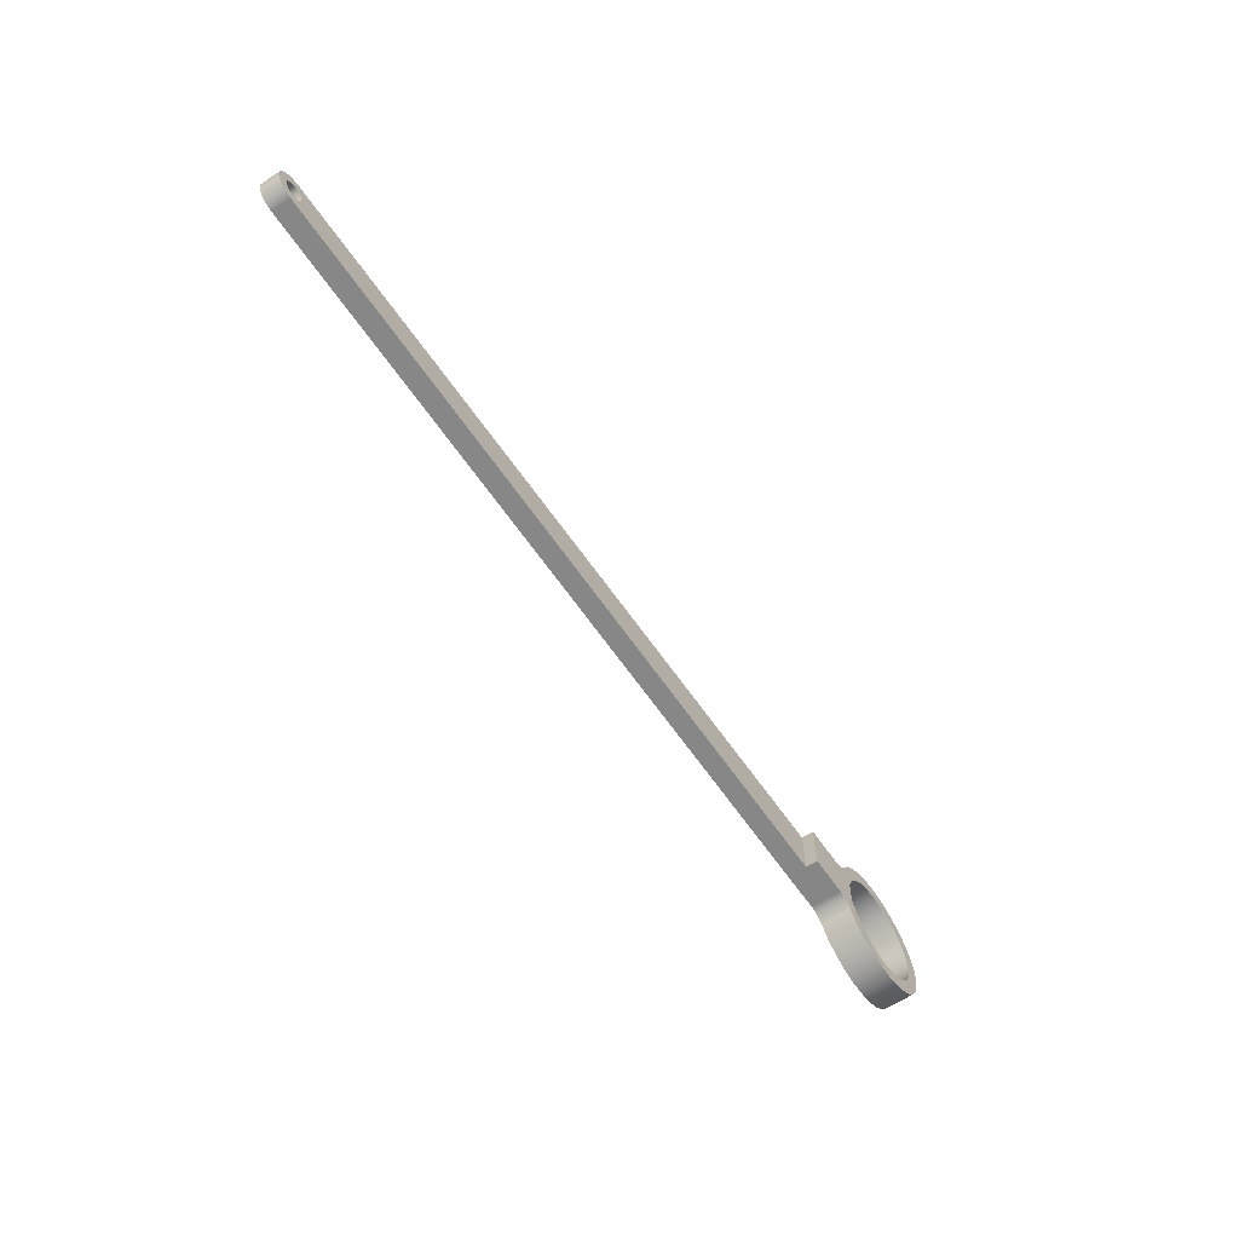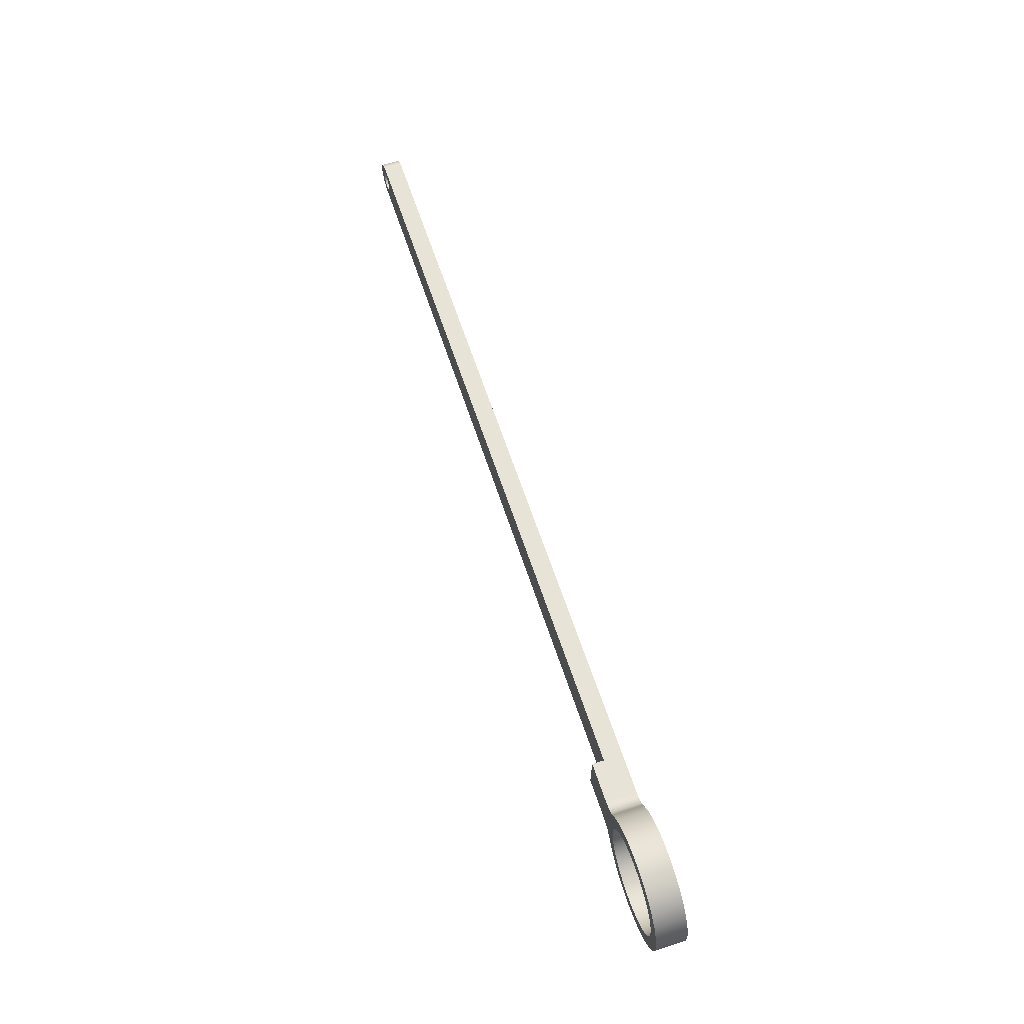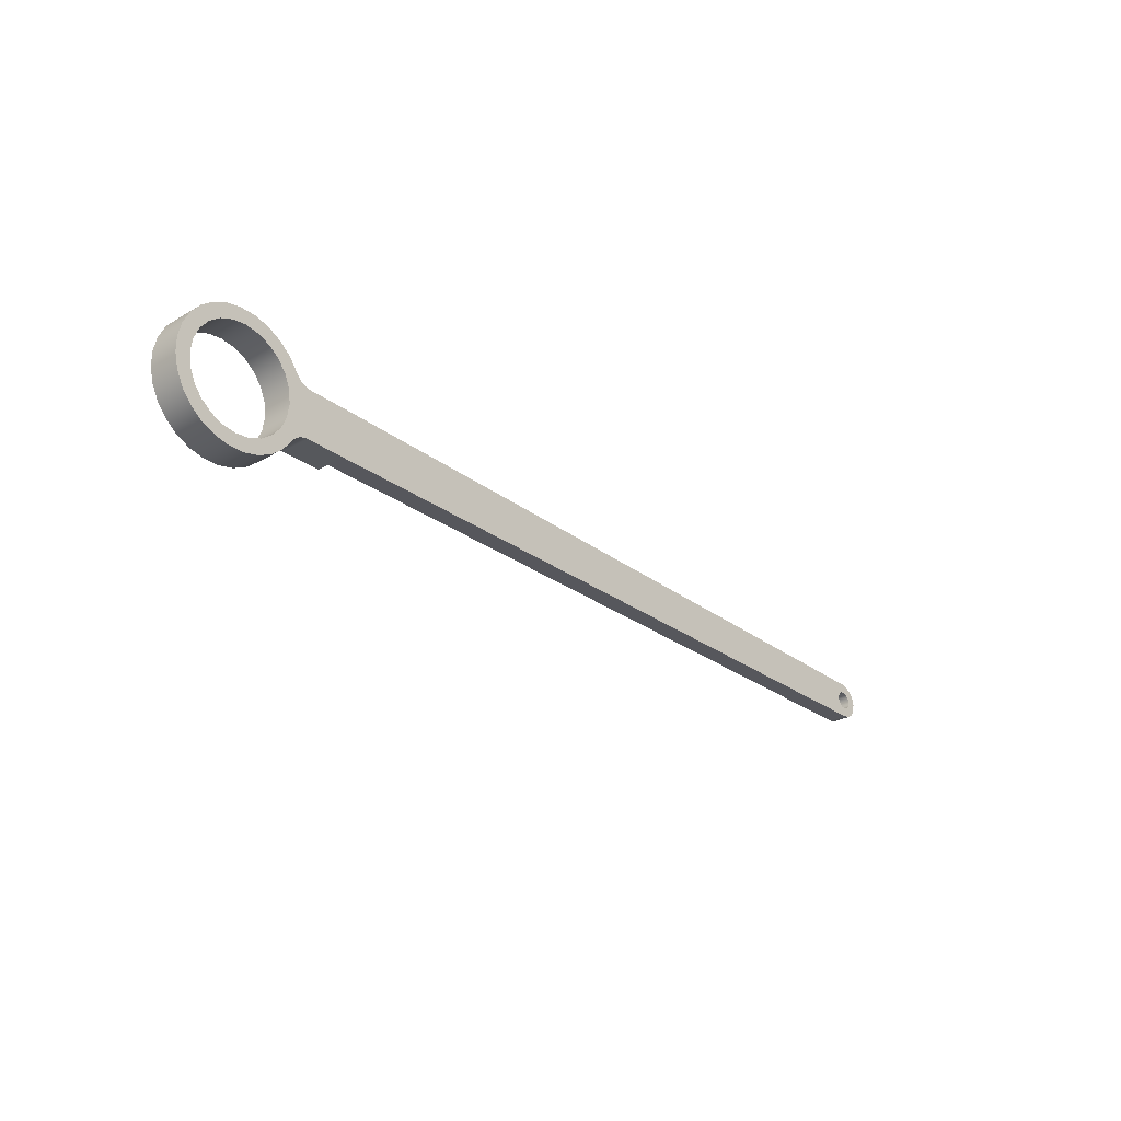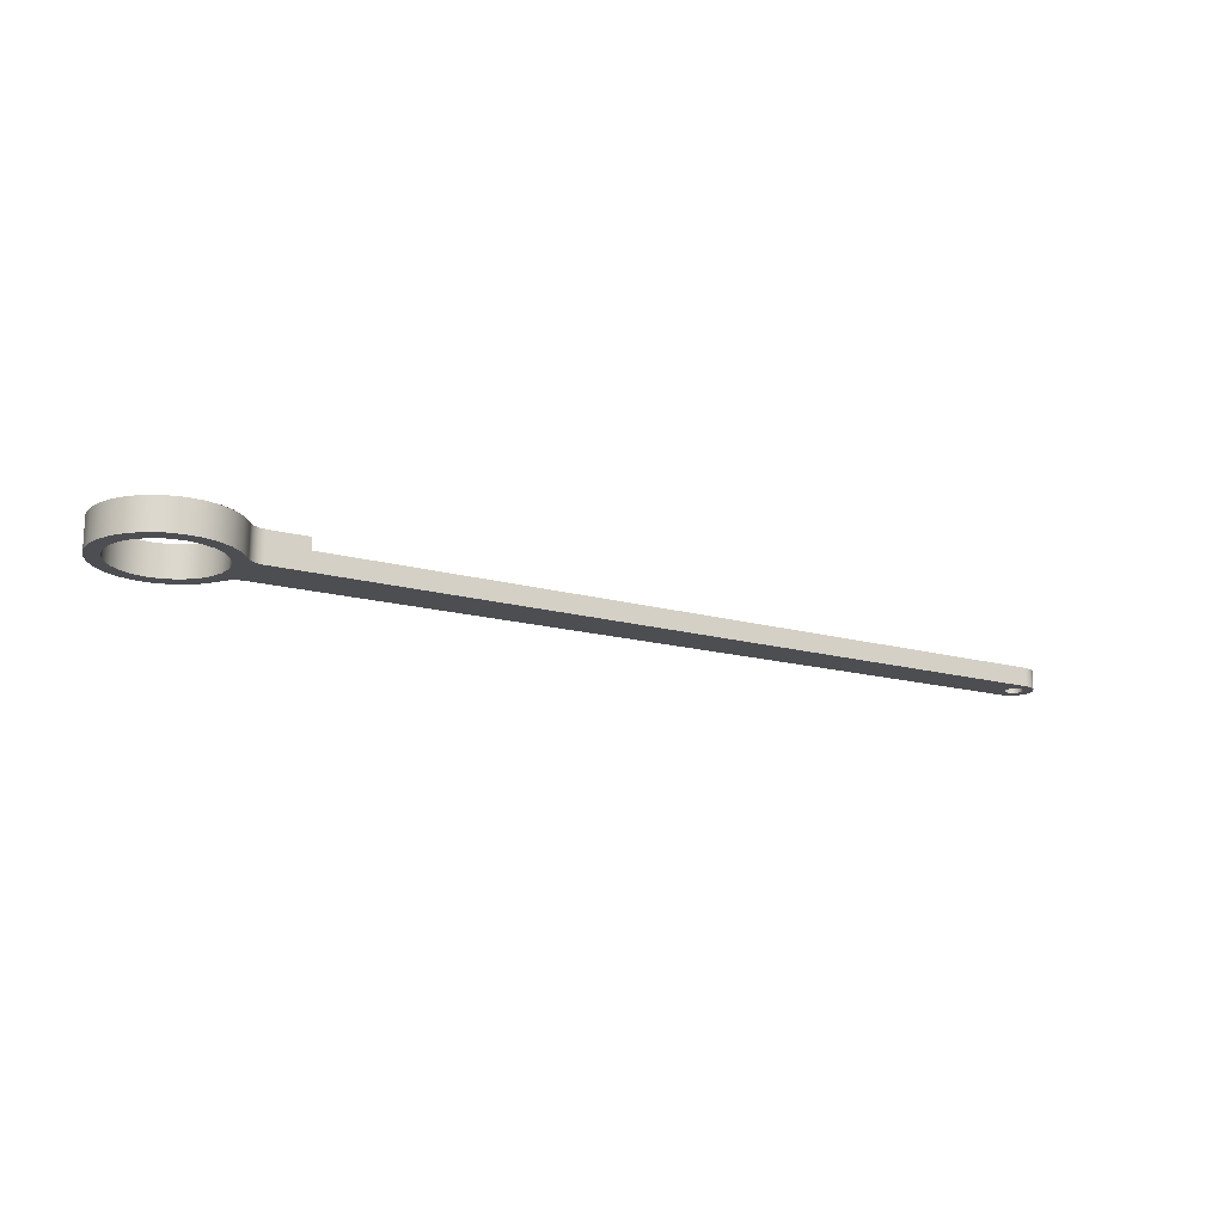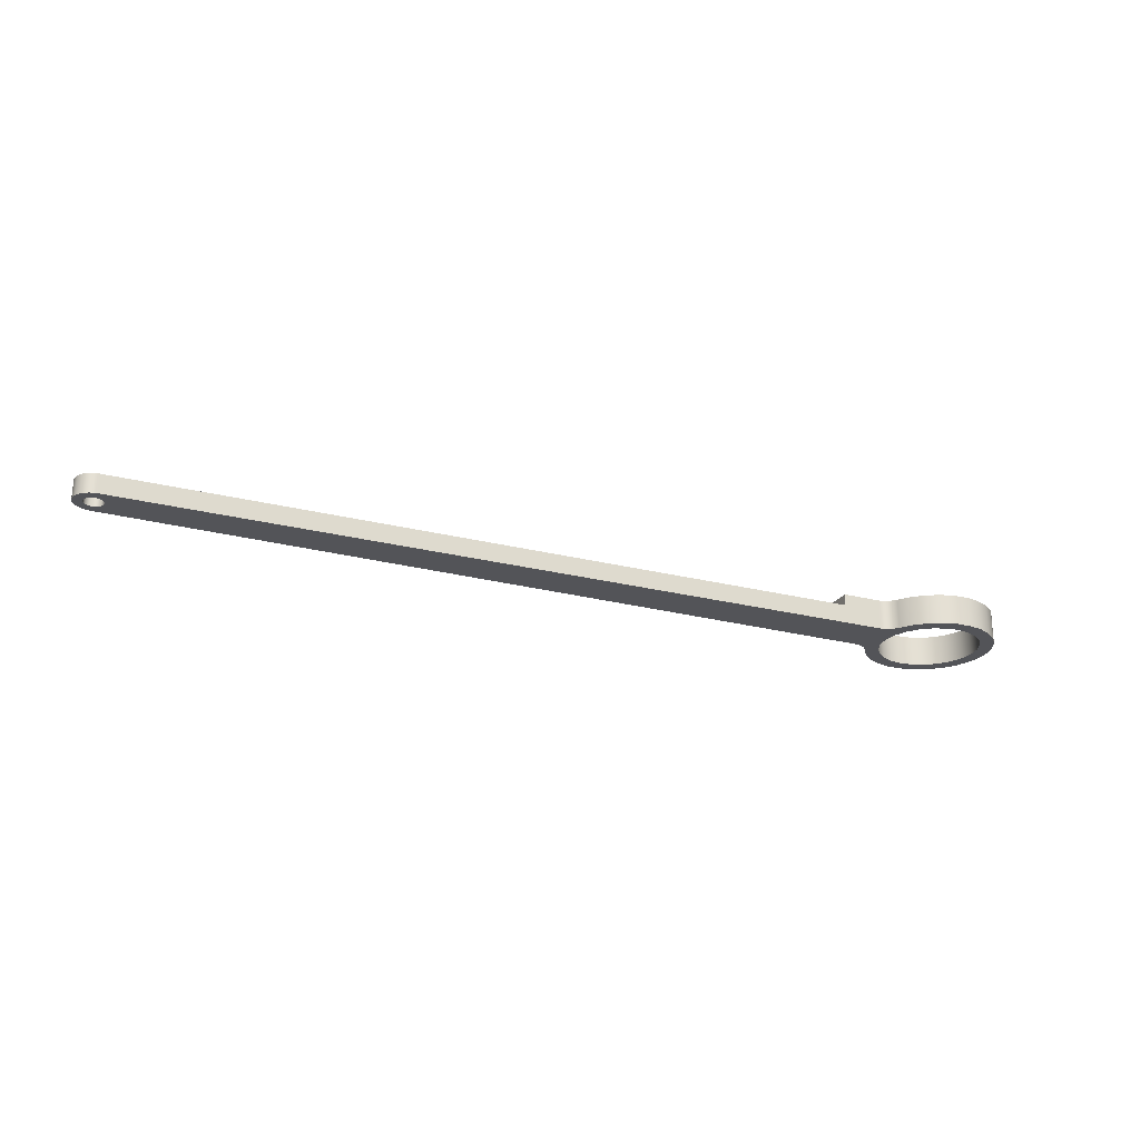
<metadata>
{"format":"obj","ext":"obj","renderer":"f3d","projection":"perspective","resolution":1024,"background":"white","views":[{"elev":-62.0,"azim":124.3,"up":"+Z"},{"elev":62.4,"azim":-108.1,"up":"+Z"},{"elev":-27.8,"azim":-48.6,"up":"+Z"},{"elev":-17.2,"azim":-28.3,"up":"+Y"},{"elev":-23.6,"azim":156.2,"up":"+Y"}]}
</metadata>
<code>
v -16.99 0 13.7
v -16.9 0 13.59
v -16.78 0 13.52
v -16.64 0 13.5
v -16.64 0.65 13.5
v -16.78 0.65 13.52
v -16.9 0.65 13.59
v -16.99 0.65 13.7
v -17.1 0.65 13
v -17.14 0.65 12.72
v -17.25 0.65 12.45
v -17.42 0.65 12.22
v -17.65 0.65 12.05
v -17.92 0.65 11.94
v -18.2 0.65 11.9
v -18.48 0.65 11.94
v -18.75 0.65 12.05
v -18.98 0.65 12.22
v -19.15 0.65 12.45
v -19.26 0.65 12.72
v -19.3 0.65 13
v -19.26 0.65 13.28
v -19.15 0.65 13.55
v -18.98 0.65 13.78
v -18.75 0.65 13.95
v -18.48 0.65 14.06
v -18.2 0.65 14.1
v -17.92 0.65 14.06
v -17.65 0.65 13.95
v -17.42 0.65 13.78
v -17.25 0.65 13.55
v -17.14 0.65 13.28
v -19.3 0 13
v -19.26 0 12.72
v -19.15 0 12.45
v -18.98 0 12.22
v -18.75 0 12.05
v -18.48 0 11.94
v -18.2 0 11.9
v -17.92 0 11.94
v -17.65 0 12.05
v -17.42 0 12.22
v -17.25 0 12.45
v -17.14 0 12.72
v -17.1 0 13
v -17.14 0 13.28
v -17.25 0 13.55
v -17.42 0 13.78
v -17.65 0 13.95
v -17.92 0 14.06
v -18.2 0 14.1
v -18.48 0 14.06
v -18.75 0 13.95
v -18.98 0 13.78
v -19.15 0 13.55
v -19.26 0 13.28
v -19.3 0.65 13
v -19.3 0 13
v -16.64 0 13.5
v -15.8 0 13.5
v -15.8 0.4 13.5
v -15.8 0.65 13.5
v -16.64 0.65 13.5
v 0.002531 0 12.6
v -15.8 0 12.5
v -15.8 0.4 12.5
v 0.002531 0.4 12.6
v 0.002531 0 13.4
v 0.1548 0 13.37
v 0.2837 0 13.28
v 0.3698 0 13.15
v 0.4 0 13
v 0.3698 0 12.85
v 0.2837 0 12.72
v 0.1548 0 12.63
v 0.002531 0 12.6
v 0.002531 0.4 12.6
v 0.1548 0.4 12.63
v 0.2837 0.4 12.72
v 0.3698 0.4 12.85
v 0.4 0.4 13
v 0.3698 0.4 13.15
v 0.2837 0.4 13.28
v 0.1548 0.4 13.37
v 0.002531 0.4 13.4
v -0.2 0 13
v -0.1683 0 13.11
v -0.08308 0 13.18
v 0.02846 0 13.2
v 0.131 0 13.15
v 0.1919 0 13.06
v 0.1919 0 12.94
v 0.131 0 12.85
v 0.02846 0 12.8
v -0.08308 0 12.82
v -0.1683 0 12.89
v -19.3 0 13
v -19.26 0 13.28
v -19.15 0 13.55
v -18.98 0 13.78
v -18.75 0 13.95
v -18.48 0 14.06
v -18.2 0 14.1
v -17.92 0 14.06
v -17.65 0 13.95
v -17.42 0 13.78
v -17.25 0 13.55
v -17.14 0 13.28
v -17.1 0 13
v -17.14 0 12.72
v -17.25 0 12.45
v -17.42 0 12.22
v -17.65 0 12.05
v -17.92 0 11.94
v -18.2 0 11.9
v -18.48 0 11.94
v -18.75 0 12.05
v -18.98 0 12.22
v -19.15 0 12.45
v -19.26 0 12.72
v 0.002531 0 12.6
v 0.1548 0 12.63
v 0.2837 0 12.72
v 0.3698 0 12.85
v 0.4 0 13
v 0.3698 0 13.15
v 0.2837 0 13.28
v 0.1548 0 13.37
v 0.002531 0 13.4
v -15.8 0 13.5
v -16.64 0 13.5
v -16.78 0 13.52
v -16.9 0 13.59
v -16.99 0 13.7
v -17.18 0 13.96
v -17.42 0 14.16
v -17.7 0 14.31
v -18.01 0 14.39
v -18.33 0 14.39
v -18.64 0 14.33
v -18.93 0 14.2
v -19.18 0 14
v -19.38 0 13.75
v -19.52 0 13.47
v -19.59 0 13.16
v -19.59 0 12.84
v -19.52 0 12.53
v -19.38 0 12.25
v -19.18 0 12
v -18.93 0 11.8
v -18.64 0 11.67
v -18.33 0 11.61
v -18.01 0 11.61
v -17.7 0 11.69
v -17.42 0 11.84
v -17.18 0 12.04
v -16.99 0 12.3
v -16.9 0 12.41
v -16.78 0 12.48
v -16.64 0 12.5
v -15.8 0 12.5
v -15.8 0.4 13.5
v -15.8 0.4 13
v -15.8 0.65 13
v -15.8 0.65 13.5
v -15.8 0 12.5
v -16.64 0 12.5
v -16.64 0.65 12.5
v -15.8 0.65 12.5
v -15.8 0.4 12.5
v -0.2 0.4 13
v -0.1683 0.4 13.11
v -0.08308 0.4 13.18
v 0.02846 0.4 13.2
v 0.131 0.4 13.15
v 0.1919 0.4 13.06
v 0.1919 0.4 12.94
v 0.131 0.4 12.85
v 0.02846 0.4 12.8
v -0.08308 0.4 12.82
v -0.1683 0.4 12.89
v -0.2 0 13
v -0.1683 0 12.89
v -0.08308 0 12.82
v 0.02846 0 12.8
v 0.131 0 12.85
v 0.1919 0 12.94
v 0.1919 0 13.06
v 0.131 0 13.15
v 0.02846 0 13.2
v -0.08308 0 13.18
v -0.1683 0 13.11
v -0.2 0.4 13
v -0.2 0 13
v -15.8 0.4 13
v -15.8 0.4 13.5
v 0.002531 0.4 13.4
v 0.1548 0.4 13.37
v 0.2837 0.4 13.28
v 0.3698 0.4 13.15
v 0.4 0.4 13
v 0.3698 0.4 12.85
v 0.2837 0.4 12.72
v 0.1548 0.4 12.63
v 0.002531 0.4 12.6
v -15.8 0.4 12.5
v -0.2 0.4 13
v -0.1683 0.4 12.89
v -0.08308 0.4 12.82
v 0.02846 0.4 12.8
v 0.131 0.4 12.85
v 0.1919 0.4 12.94
v 0.1919 0.4 13.06
v 0.131 0.4 13.15
v 0.02846 0.4 13.2
v -0.08308 0.4 13.18
v -0.1683 0.4 13.11
v -17.1 0.65 13
v -17.14 0.65 13.28
v -17.25 0.65 13.55
v -17.42 0.65 13.78
v -17.65 0.65 13.95
v -17.92 0.65 14.06
v -18.2 0.65 14.1
v -18.48 0.65 14.06
v -18.75 0.65 13.95
v -18.98 0.65 13.78
v -19.15 0.65 13.55
v -19.26 0.65 13.28
v -19.3 0.65 13
v -19.26 0.65 12.72
v -19.15 0.65 12.45
v -18.98 0.65 12.22
v -18.75 0.65 12.05
v -18.48 0.65 11.94
v -18.2 0.65 11.9
v -17.92 0.65 11.94
v -17.65 0.65 12.05
v -17.42 0.65 12.22
v -17.25 0.65 12.45
v -17.14 0.65 12.72
v -15.8 0.65 12.5
v -16.64 0.65 12.5
v -16.78 0.65 12.48
v -16.9 0.65 12.41
v -16.99 0.65 12.3
v -17.18 0.65 12.04
v -17.42 0.65 11.84
v -17.7 0.65 11.69
v -18.01 0.65 11.61
v -18.33 0.65 11.61
v -18.64 0.65 11.67
v -18.93 0.65 11.8
v -19.18 0.65 12
v -19.38 0.65 12.25
v -19.52 0.65 12.53
v -19.59 0.65 12.84
v -19.59 0.65 13.16
v -19.52 0.65 13.47
v -19.38 0.65 13.75
v -19.18 0.65 14
v -18.93 0.65 14.2
v -18.64 0.65 14.33
v -18.33 0.65 14.39
v -18.01 0.65 14.39
v -17.7 0.65 14.31
v -17.42 0.65 14.16
v -17.18 0.65 13.96
v -16.99 0.65 13.7
v -16.9 0.65 13.59
v -16.78 0.65 13.52
v -16.64 0.65 13.5
v -15.8 0.65 13.5
v -15.8 0.65 13
v -16.99 0 12.3
v -17.18 0 12.04
v -17.42 0 11.84
v -17.7 0 11.69
v -18.01 0 11.61
v -18.33 0 11.61
v -18.64 0 11.67
v -18.93 0 11.8
v -19.18 0 12
v -19.38 0 12.25
v -19.52 0 12.53
v -19.59 0 12.84
v -19.59 0 13.16
v -19.52 0 13.47
v -19.38 0 13.75
v -19.18 0 14
v -18.93 0 14.2
v -18.64 0 14.33
v -18.33 0 14.39
v -18.01 0 14.39
v -17.7 0 14.31
v -17.42 0 14.16
v -17.18 0 13.96
v -16.99 0 13.7
v -16.99 0.65 13.7
v -17.18 0.65 13.96
v -17.42 0.65 14.16
v -17.7 0.65 14.31
v -18.01 0.65 14.39
v -18.33 0.65 14.39
v -18.64 0.65 14.33
v -18.93 0.65 14.2
v -19.18 0.65 14
v -19.38 0.65 13.75
v -19.52 0.65 13.47
v -19.59 0.65 13.16
v -19.59 0.65 12.84
v -19.52 0.65 12.53
v -19.38 0.65 12.25
v -19.18 0.65 12
v -18.93 0.65 11.8
v -18.64 0.65 11.67
v -18.33 0.65 11.61
v -18.01 0.65 11.61
v -17.7 0.65 11.69
v -17.42 0.65 11.84
v -17.18 0.65 12.04
v -16.99 0.65 12.3
v -16.64 0 12.5
v -16.78 0 12.48
v -16.9 0 12.41
v -16.99 0 12.3
v -16.99 0.65 12.3
v -16.9 0.65 12.41
v -16.78 0.65 12.48
v -16.64 0.65 12.5
v -15.8 0.4 13
v -15.8 0.4 12.5
v -15.8 0.65 12.5
v -15.8 0.65 13
v -15.8 0 13.5
v 0.002531 0 13.4
v 0.002531 0.4 13.4
v -15.8 0.4 13.5
f 8 1 7
f 7 1 2
f 7 2 6
f 6 2 3
f 6 3 5
f 5 3 4
f 10 44 9
f 9 44 45
f 9 45 32
f 32 45 46
f 32 46 31
f 31 46 47
f 31 47 30
f 30 47 48
f 30 48 29
f 29 48 49
f 29 49 28
f 28 49 50
f 28 50 27
f 27 50 51
f 27 51 26
f 26 51 52
f 26 52 25
f 25 52 53
f 25 53 24
f 24 53 54
f 24 54 23
f 23 54 55
f 23 55 22
f 22 55 56
f 22 56 21
f 21 56 58
f 57 33 20
f 20 33 34
f 20 34 19
f 19 34 35
f 19 35 18
f 18 35 36
f 18 36 17
f 17 36 37
f 17 37 16
f 16 37 38
f 16 38 15
f 15 38 39
f 15 39 14
f 14 39 40
f 14 40 13
f 13 40 41
f 13 41 12
f 12 41 42
f 12 42 11
f 11 42 43
f 11 43 10
f 10 43 44
f 60 61 59
f 59 61 63
f 63 61 62
f 64 65 67
f 67 65 66
f 85 68 84
f 84 68 69
f 84 69 70
f 84 70 83
f 83 70 71
f 83 71 82
f 82 71 72
f 82 72 81
f 81 72 73
f 81 73 80
f 80 73 74
f 80 74 79
f 79 74 75
f 79 75 78
f 78 75 77
f 77 75 76
f 87 130 86
f 86 130 161
f 86 161 96
f 96 161 95
f 95 161 121
f 95 121 122
f 87 88 130
f 130 88 129
f 129 88 128
f 128 88 89
f 128 89 127
f 127 89 126
f 126 89 90
f 126 90 91
f 126 91 125
f 125 91 92
f 125 92 124
f 124 92 93
f 124 93 94
f 95 122 94
f 94 122 123
f 94 123 124
f 98 145 97
f 97 145 146
f 97 146 120
f 120 146 147
f 120 147 119
f 119 147 148
f 119 148 118
f 118 148 149
f 118 149 117
f 117 149 116
f 116 149 150
f 116 150 115
f 115 150 154
f 115 154 155
f 145 98 144
f 144 98 99
f 144 99 143
f 143 99 100
f 143 100 142
f 142 100 101
f 142 101 102
f 142 102 141
f 141 102 103
f 141 103 137
f 137 103 136
f 136 103 104
f 136 104 135
f 135 104 105
f 135 105 106
f 135 106 134
f 134 106 107
f 134 107 133
f 133 107 132
f 132 107 131
f 131 107 108
f 131 108 130
f 130 108 109
f 130 109 161
f 161 109 110
f 161 110 160
f 160 110 111
f 160 111 159
f 159 111 158
f 158 111 157
f 157 111 112
f 157 112 156
f 156 112 113
f 156 113 114
f 156 114 155
f 155 114 115
f 141 137 140
f 140 137 138
f 140 138 139
f 150 151 154
f 154 151 153
f 153 151 152
f 162 163 165
f 165 163 164
f 166 167 170
f 170 167 168
f 170 168 169
f 172 192 171
f 171 192 194
f 193 182 181
f 181 182 183
f 181 183 184
f 172 173 192
f 192 173 191
f 191 173 174
f 191 174 190
f 190 174 175
f 190 175 189
f 189 175 176
f 189 176 188
f 188 176 177
f 188 177 187
f 187 177 178
f 187 178 186
f 186 178 179
f 186 179 185
f 185 179 180
f 185 180 184
f 184 180 181
f 196 216 195
f 195 216 217
f 195 217 207
f 196 197 216
f 216 197 198
f 216 198 199
f 216 199 215
f 215 199 200
f 215 200 214
f 214 200 213
f 213 200 201
f 213 201 212
f 212 201 202
f 212 202 211
f 211 202 210
f 210 202 203
f 210 203 209
f 209 203 204
f 209 204 205
f 205 206 209
f 209 206 195
f 209 195 208
f 208 195 207
f 219 272 218
f 218 272 274
f 218 274 243
f 243 274 242
f 220 270 219
f 219 270 271
f 219 271 272
f 270 220 269
f 269 220 221
f 269 221 268
f 268 221 222
f 268 222 267
f 267 222 266
f 266 222 223
f 266 223 265
f 265 223 224
f 265 224 264
f 264 224 225
f 264 225 263
f 263 225 262
f 262 225 226
f 262 226 261
f 261 226 227
f 261 227 260
f 260 227 228
f 260 228 259
f 259 228 229
f 259 229 258
f 258 229 230
f 258 230 257
f 257 230 231
f 257 231 256
f 256 231 232
f 256 232 255
f 255 232 233
f 255 233 254
f 254 233 234
f 254 234 253
f 253 234 235
f 253 235 252
f 252 235 251
f 251 235 236
f 251 236 250
f 250 236 237
f 250 237 249
f 249 237 238
f 249 238 248
f 248 238 247
f 247 238 239
f 247 239 246
f 246 239 240
f 246 240 245
f 245 240 241
f 245 241 244
f 244 241 243
f 243 241 218
f 272 273 274
f 322 275 321
f 321 275 276
f 321 276 277
f 321 277 320
f 320 277 278
f 320 278 319
f 319 278 279
f 319 279 318
f 318 279 280
f 318 280 317
f 317 280 281
f 317 281 316
f 316 281 282
f 316 282 315
f 315 282 283
f 315 283 314
f 314 283 284
f 314 284 313
f 313 284 285
f 313 285 312
f 312 285 286
f 312 286 311
f 311 286 287
f 311 287 310
f 310 287 288
f 310 288 309
f 309 288 289
f 309 289 308
f 308 289 290
f 308 290 307
f 307 290 291
f 307 291 306
f 306 291 292
f 306 292 305
f 305 292 293
f 305 293 304
f 304 293 294
f 304 294 303
f 303 294 295
f 303 295 302
f 302 295 296
f 302 296 301
f 301 296 297
f 301 297 300
f 300 297 299
f 299 297 298
f 330 323 329
f 329 323 324
f 329 324 328
f 328 324 325
f 328 325 327
f 327 325 326
f 331 332 334
f 334 332 333
f 335 336 338
f 338 336 337

</code>
